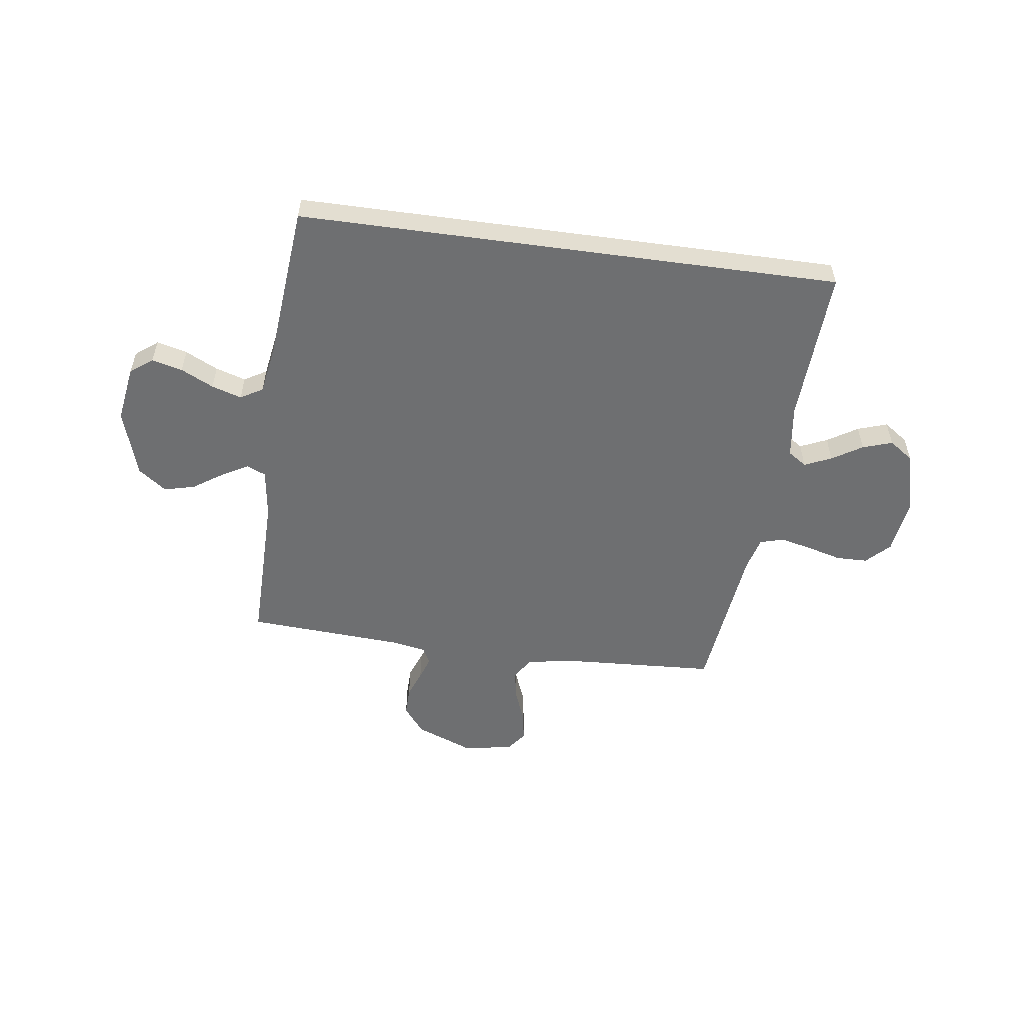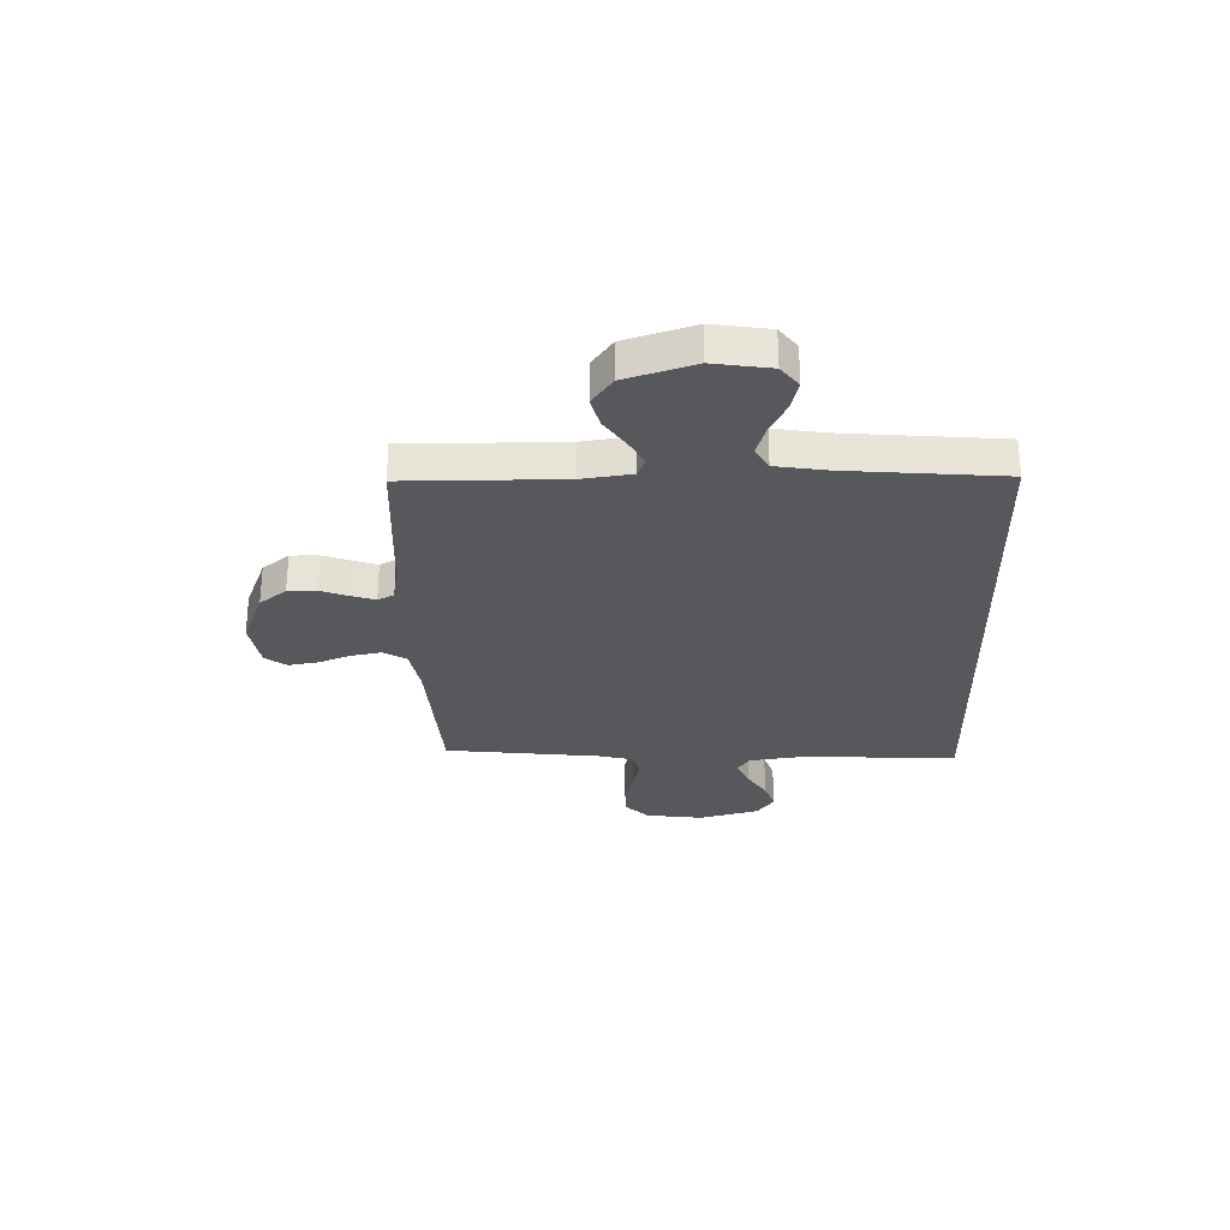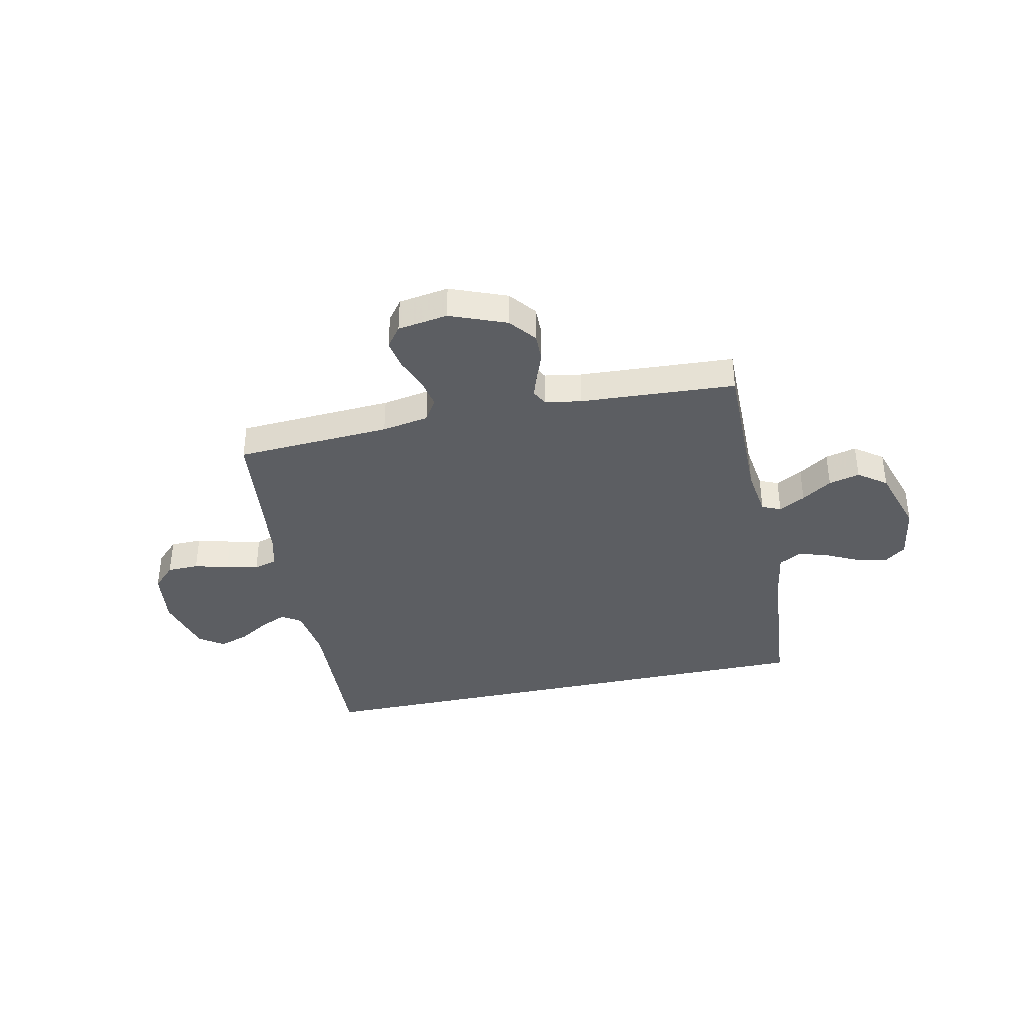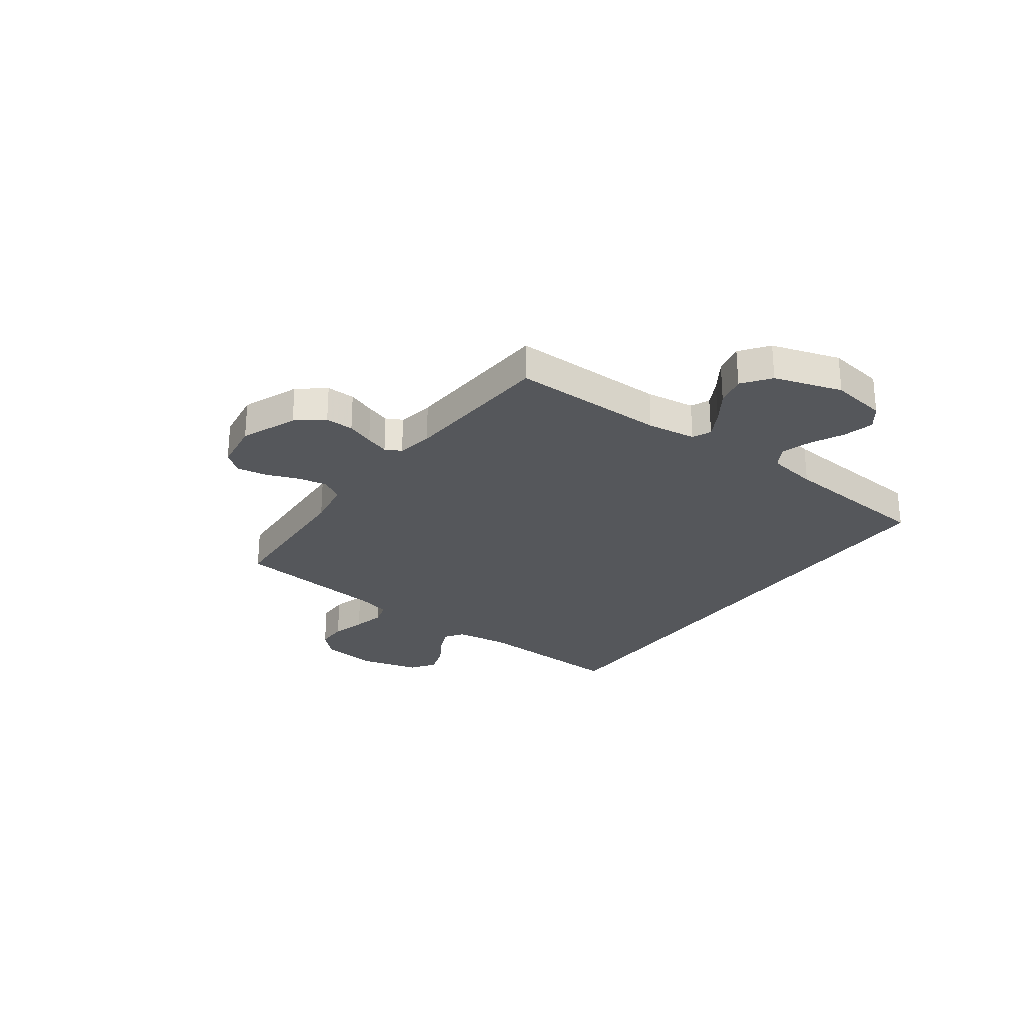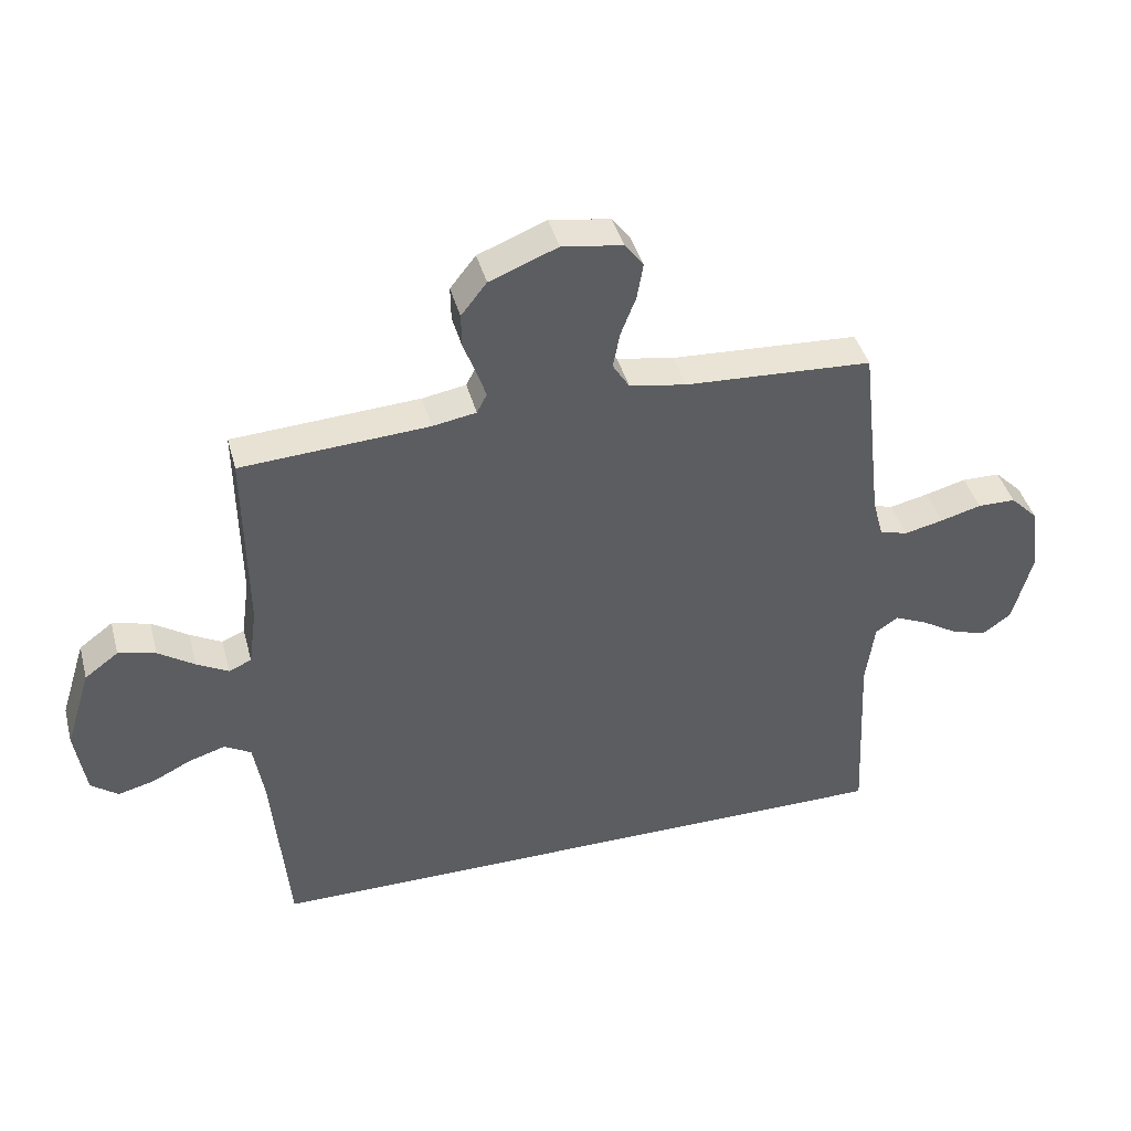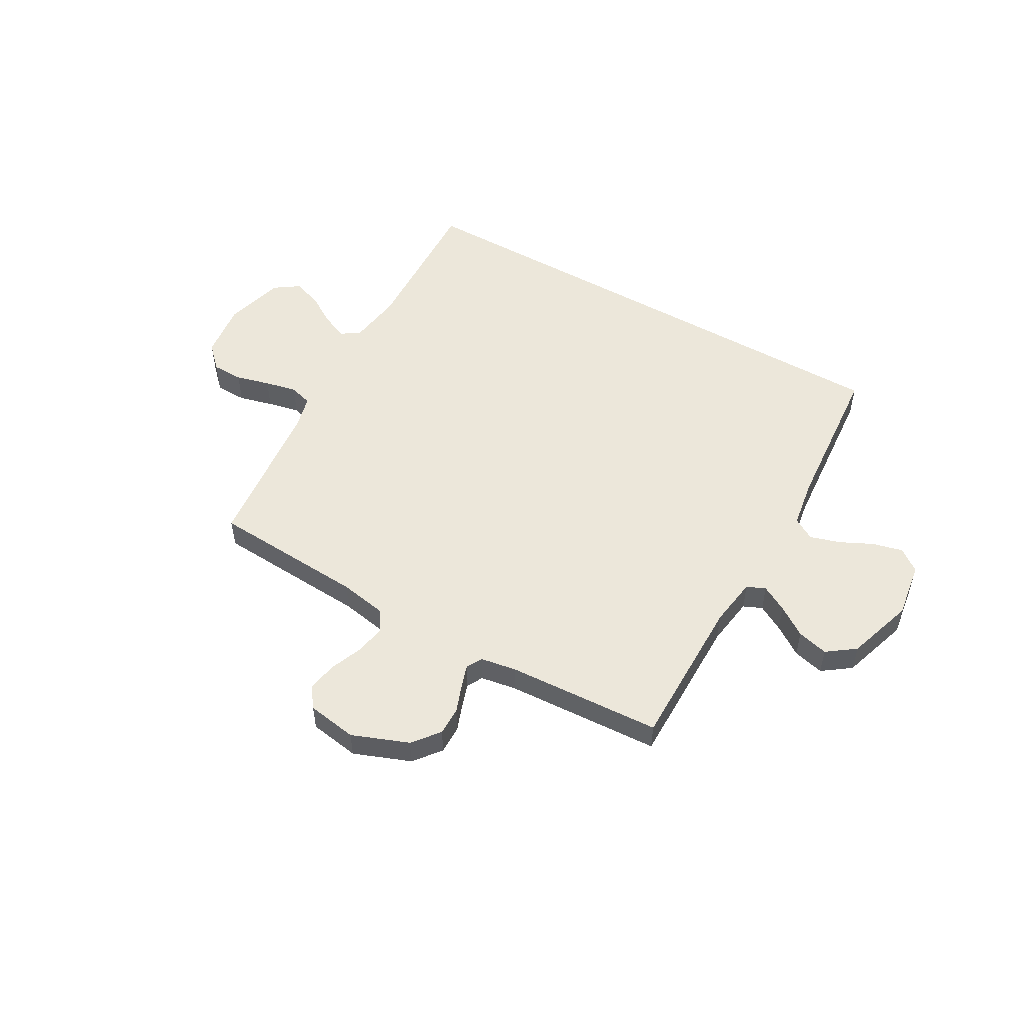
<metadata>
{"format":"obj","ext":"obj","renderer":"f3d","projection":"perspective","resolution":1024,"background":"white","views":[{"elev":-54.6,"azim":172.2,"up":"+Y"},{"elev":-28.5,"azim":91.7,"up":"+Y"},{"elev":-37.6,"azim":12.2,"up":"+Y"},{"elev":-26.5,"azim":53.9,"up":"+Y"},{"elev":42.1,"azim":165.1,"up":"+Z"},{"elev":52.1,"azim":30.1,"up":"+Y"}]}
</metadata>
<code>
v 0.484 0.07 -0.5
v -0.565 0.07 -0.5
v -0.55 0.07 -0.2
v -0.564 0.07 -0.096
v -0.6 0.07 -0.072
v -0.652 0.07 -0.095
v -0.71 0.07 -0.131
v -0.767 0.07 -0.15
v -0.814 0.07 -0.117
v -0.845 0.07 0
v -0.83 0.07 0.11
v -0.786 0.07 0.154
v -0.725 0.07 0.155
v -0.659 0.07 0.137
v -0.597 0.07 0.123
v -0.552 0.07 0.136
v -0.535 0.07 0.2
v -0.5 0.07 0.5
v -0.2 0.07 0.517
v -0.109 0.07 0.533
v -0.082 0.07 0.576
v -0.093 0.07 0.634
v -0.117 0.07 0.696
v -0.127 0.07 0.754
v -0.097 0.07 0.794
v 0 0.07 0.809
v 0.109 0.07 0.766
v 0.15 0.07 0.714
v 0.149 0.07 0.659
v 0.129 0.07 0.606
v 0.114 0.07 0.561
v 0.13 0.07 0.53
v 0.2 0.07 0.518
v 0.5 0.07 0.5
v 0.497 0.07 0.2
v 0.51 0.07 0.105
v 0.546 0.07 0.089
v 0.597 0.07 0.117
v 0.655 0.07 0.156
v 0.715 0.07 0.171
v 0.769 0.07 0.131
v 0.81 0.07 0
v 0.793 0.07 -0.109
v 0.75 0.07 -0.142
v 0.691 0.07 -0.127
v 0.628 0.07 -0.096
v 0.57 0.07 -0.078
v 0.527 0.07 -0.103
v 0.511 0.07 -0.2
v 0.484 0 -0.5
v -0.565 0 -0.5
v -0.55 0 -0.2
v -0.564 0 -0.096
v -0.6 0 -0.072
v -0.652 0 -0.095
v -0.71 0 -0.131
v -0.767 0 -0.15
v -0.814 0 -0.117
v -0.845 0 0
v -0.83 0 0.11
v -0.786 0 0.154
v -0.725 0 0.155
v -0.659 0 0.137
v -0.597 0 0.123
v -0.552 0 0.136
v -0.535 0 0.2
v -0.5 0 0.5
v -0.2 0 0.517
v -0.109 0 0.533
v -0.082 0 0.576
v -0.093 0 0.634
v -0.117 0 0.696
v -0.127 0 0.754
v -0.097 0 0.794
v 0 0 0.809
v 0.109 0 0.766
v 0.15 0 0.714
v 0.149 0 0.659
v 0.129 0 0.606
v 0.114 0 0.561
v 0.13 0 0.53
v 0.2 0 0.518
v 0.5 0 0.5
v 0.497 0 0.2
v 0.51 0 0.105
v 0.546 0 0.089
v 0.597 0 0.117
v 0.655 0 0.156
v 0.715 0 0.171
v 0.769 0 0.131
v 0.81 0 0
v 0.793 0 -0.109
v 0.75 0 -0.142
v 0.691 0 -0.127
v 0.628 0 -0.096
v 0.57 0 -0.078
v 0.527 0 -0.103
v 0.511 0 -0.2
f 43 44 45 46
f 43 46 47
f 42 43 47
f 41 42 47
f 38 39 40 41
f 37 38 41 47
f 36 37 47 48
f 33 34 35
f 32 33 35 36
f 27 28 29 30
f 27 30 31
f 26 27 31
f 25 26 31
f 22 23 24 25
f 21 22 25 31
f 20 21 31 32
f 17 18 19
f 16 17 19 20
f 11 12 13 14
f 11 14 15
f 10 11 15
f 9 10 15 16
f 6 7 8 9
f 5 6 9 16
f 49 1 2 3
f 49 3 4
f 32 36 48 49
f 16 20 32 49
f 4 5 16 49
f 95 94 93 92
f 96 95 92
f 96 92 91
f 96 91 90
f 90 89 88 87
f 96 90 87 86
f 97 96 86 85
f 84 83 82
f 85 84 82 81
f 79 78 77 76
f 80 79 76
f 80 76 75
f 80 75 74
f 74 73 72 71
f 80 74 71 70
f 81 80 70 69
f 68 67 66
f 69 68 66 65
f 63 62 61 60
f 64 63 60
f 64 60 59
f 65 64 59 58
f 58 57 56 55
f 65 58 55 54
f 52 51 50 98
f 53 52 98
f 98 97 85 81
f 98 81 69 65
f 98 65 54 53
f 1 50 51 2
f 2 51 52 3
f 3 52 53 4
f 4 53 54 5
f 5 54 55 6
f 6 55 56 7
f 7 56 57 8
f 8 57 58 9
f 9 58 59 10
f 10 59 60 11
f 11 60 61 12
f 12 61 62 13
f 13 62 63 14
f 14 63 64 15
f 15 64 65 16
f 16 65 66 17
f 17 66 67 18
f 18 67 68 19
f 19 68 69 20
f 20 69 70 21
f 21 70 71 22
f 22 71 72 23
f 23 72 73 24
f 24 73 74 25
f 25 74 75 26
f 26 75 76 27
f 27 76 77 28
f 28 77 78 29
f 29 78 79 30
f 30 79 80 31
f 31 80 81 32
f 32 81 82 33
f 33 82 83 34
f 34 83 84 35
f 35 84 85 36
f 36 85 86 37
f 37 86 87 38
f 38 87 88 39
f 39 88 89 40
f 40 89 90 41
f 41 90 91 42
f 42 91 92 43
f 43 92 93 44
f 44 93 94 45
f 45 94 95 46
f 46 95 96 47
f 47 96 97 48
f 48 97 98 49
f 49 98 50 1

</code>
